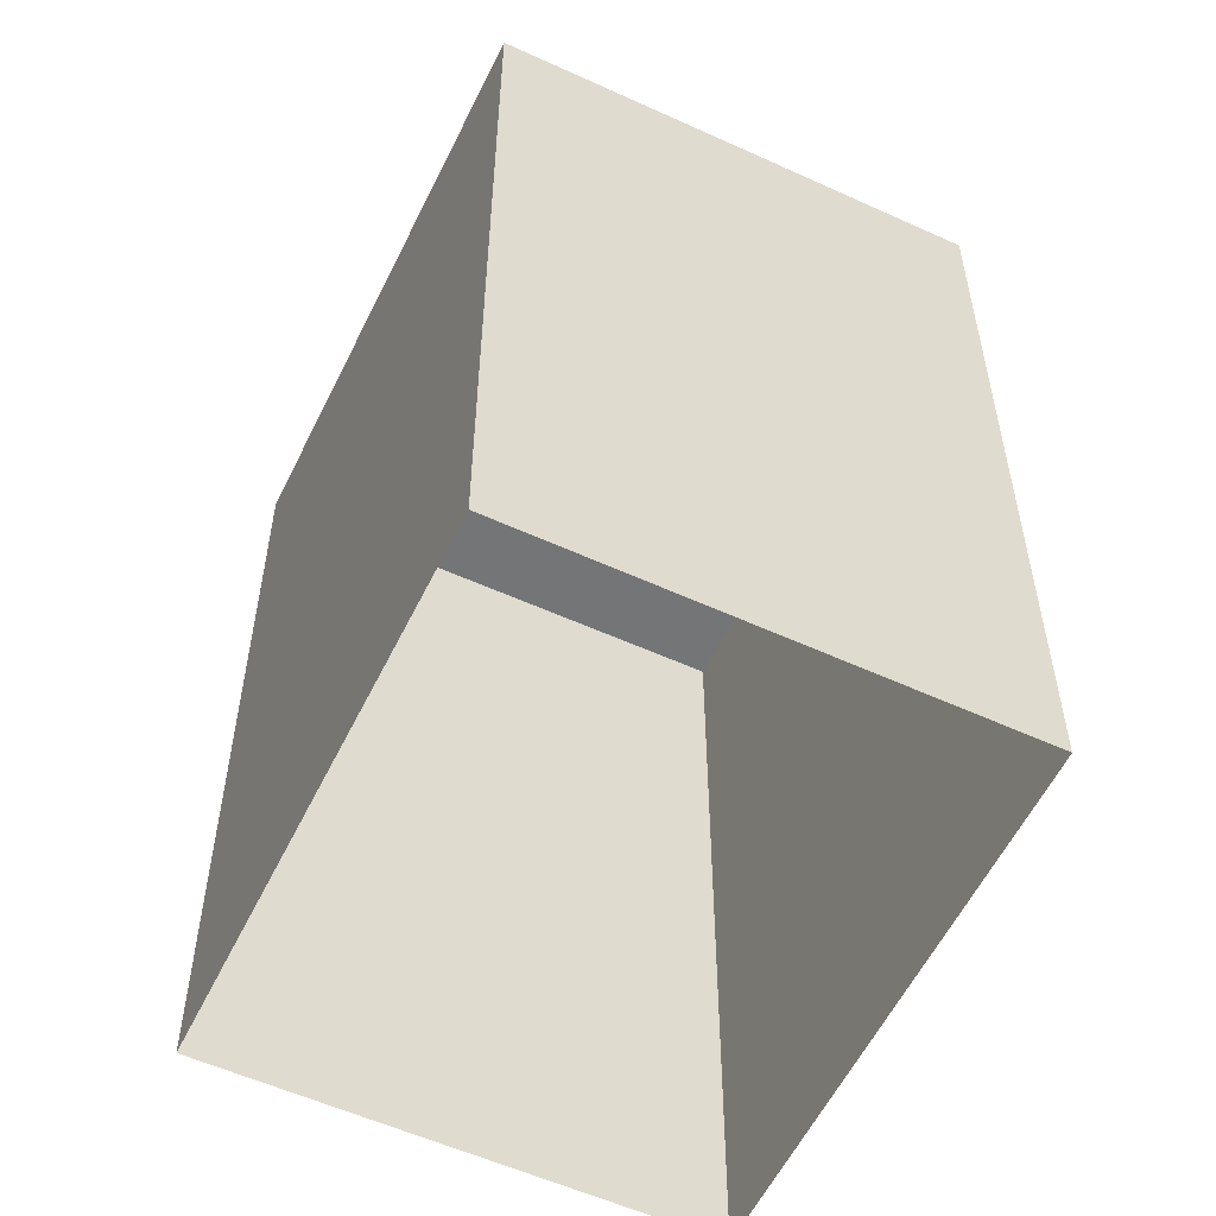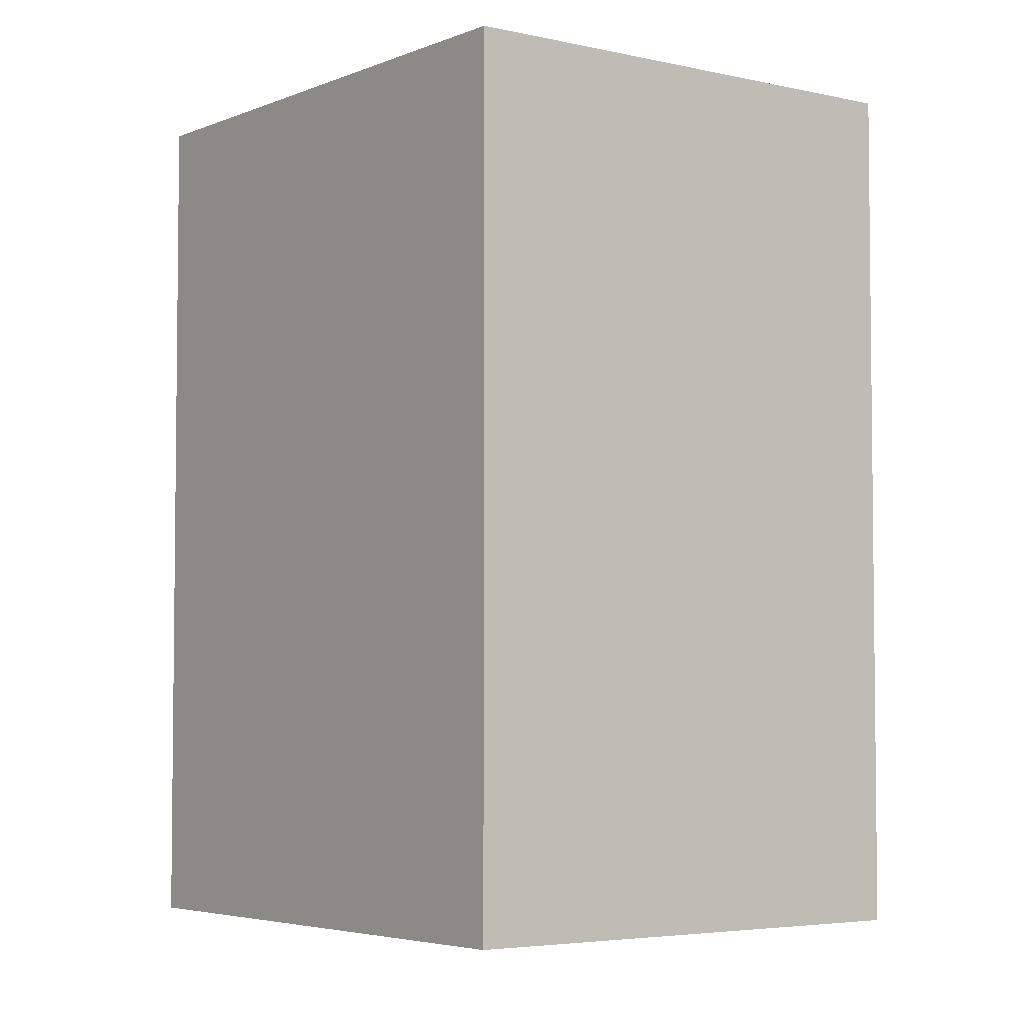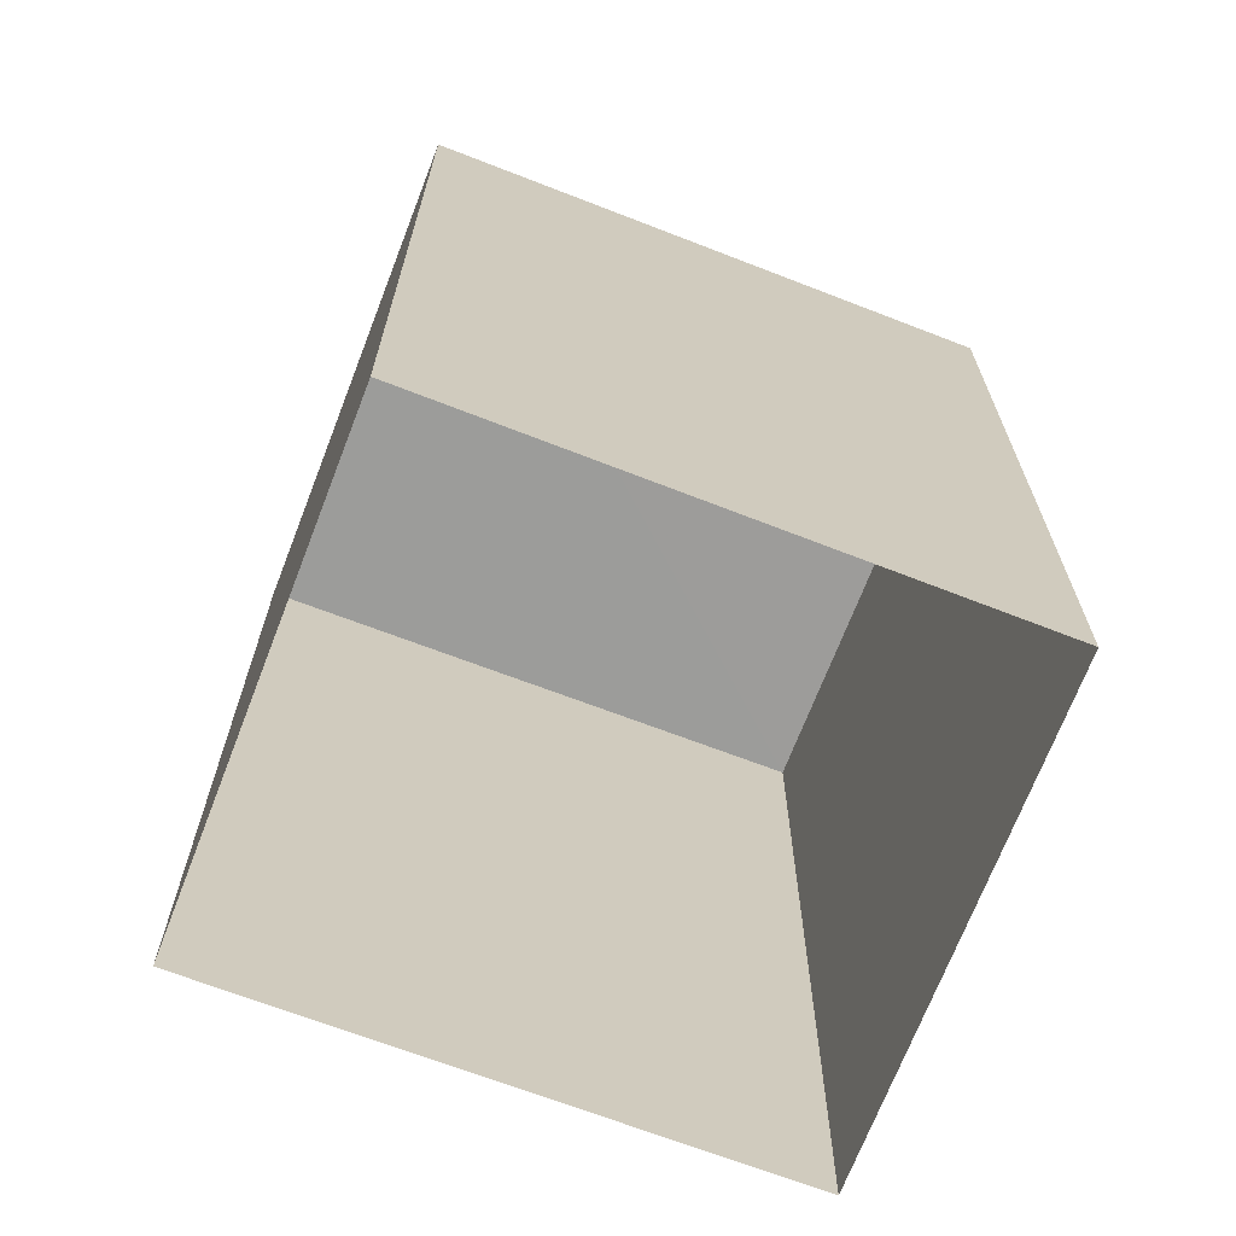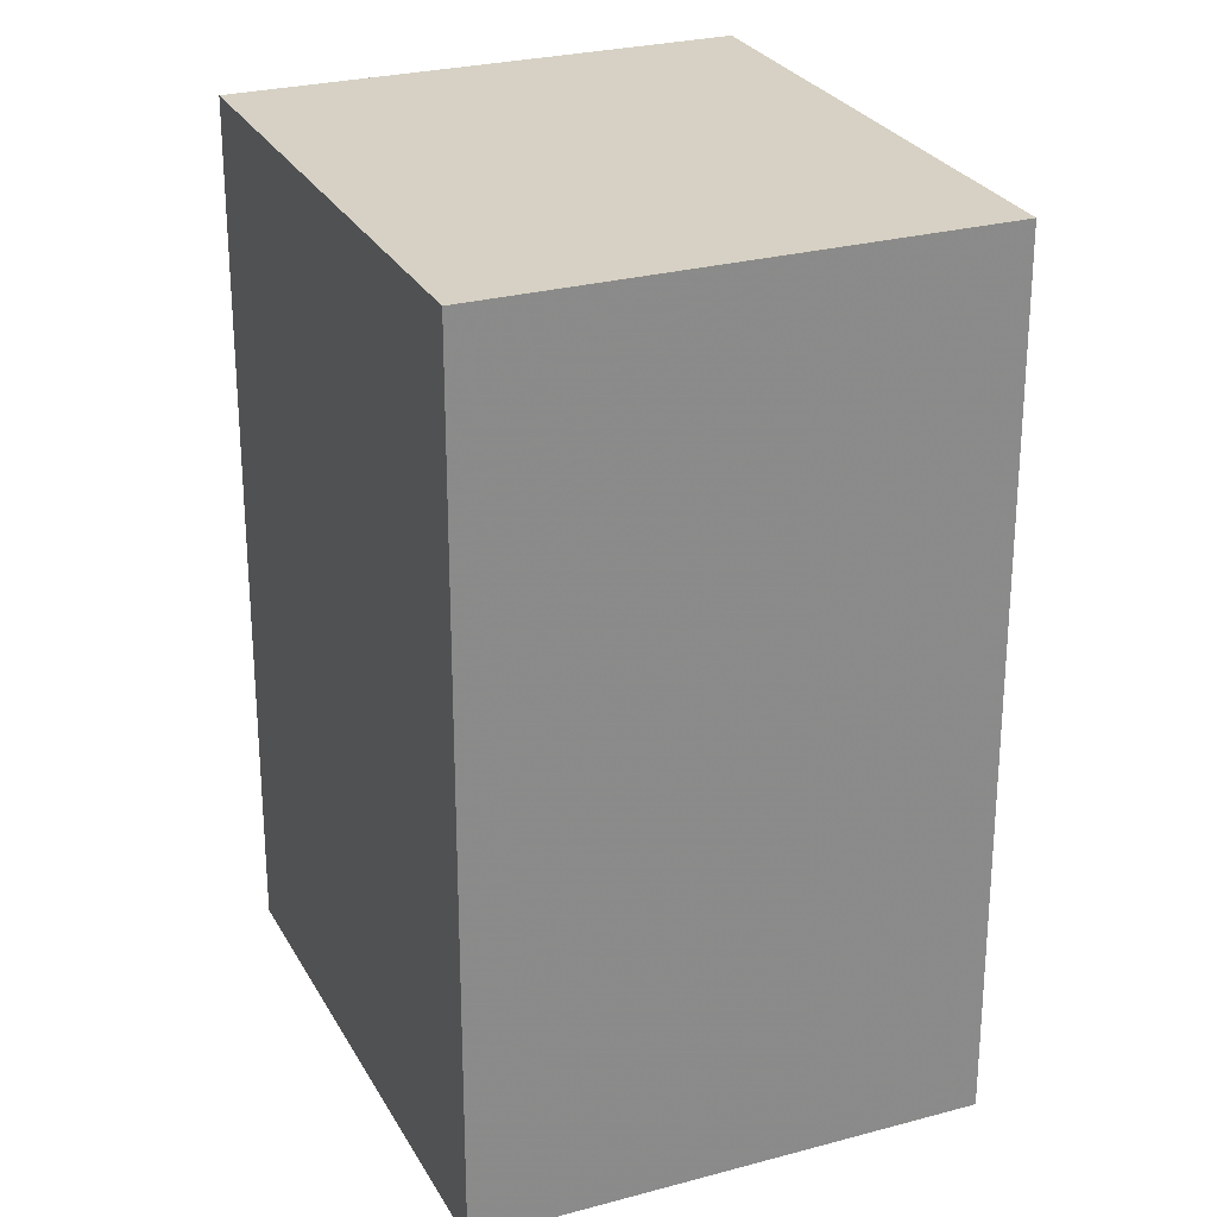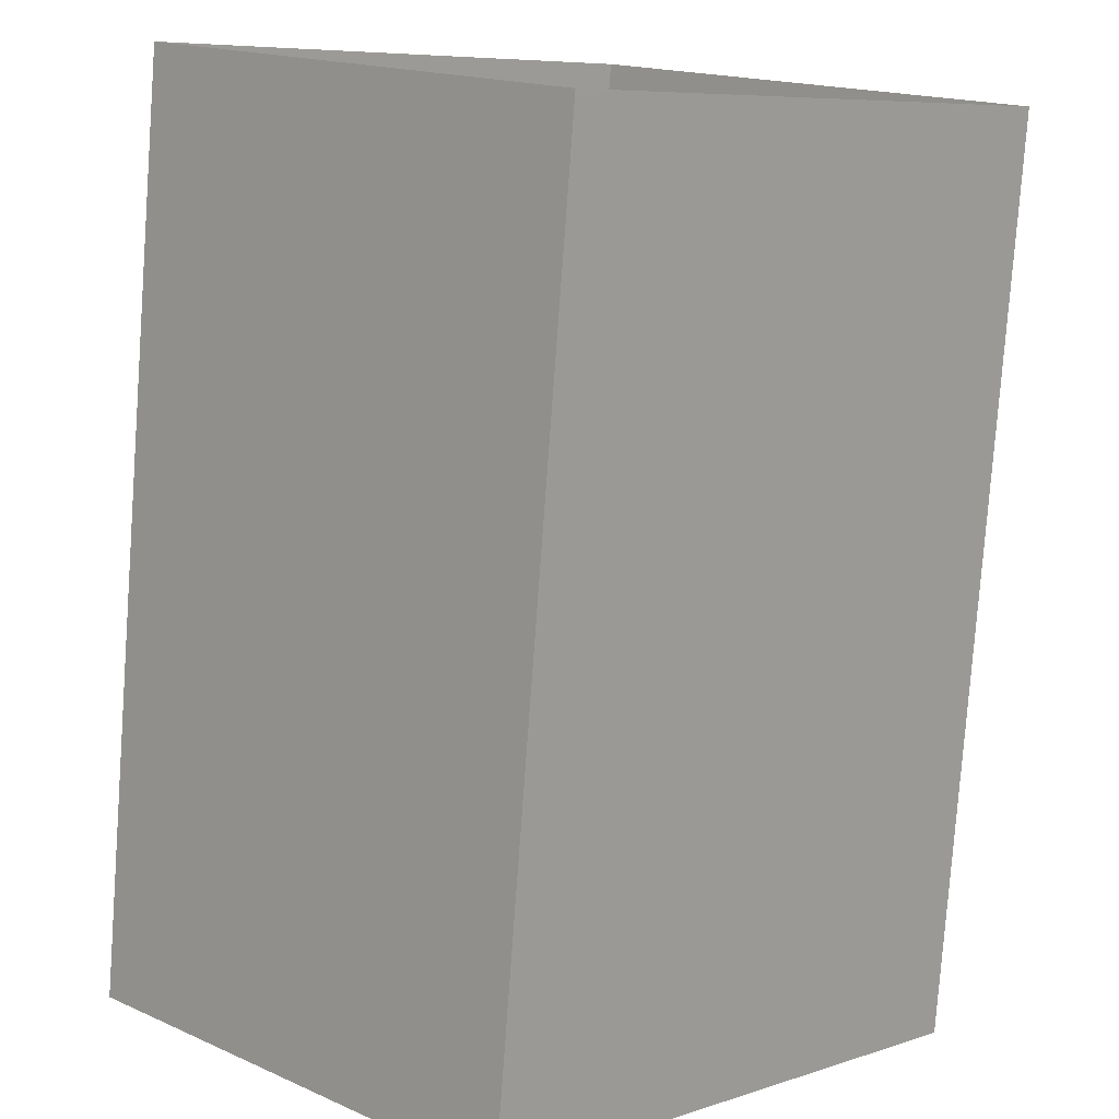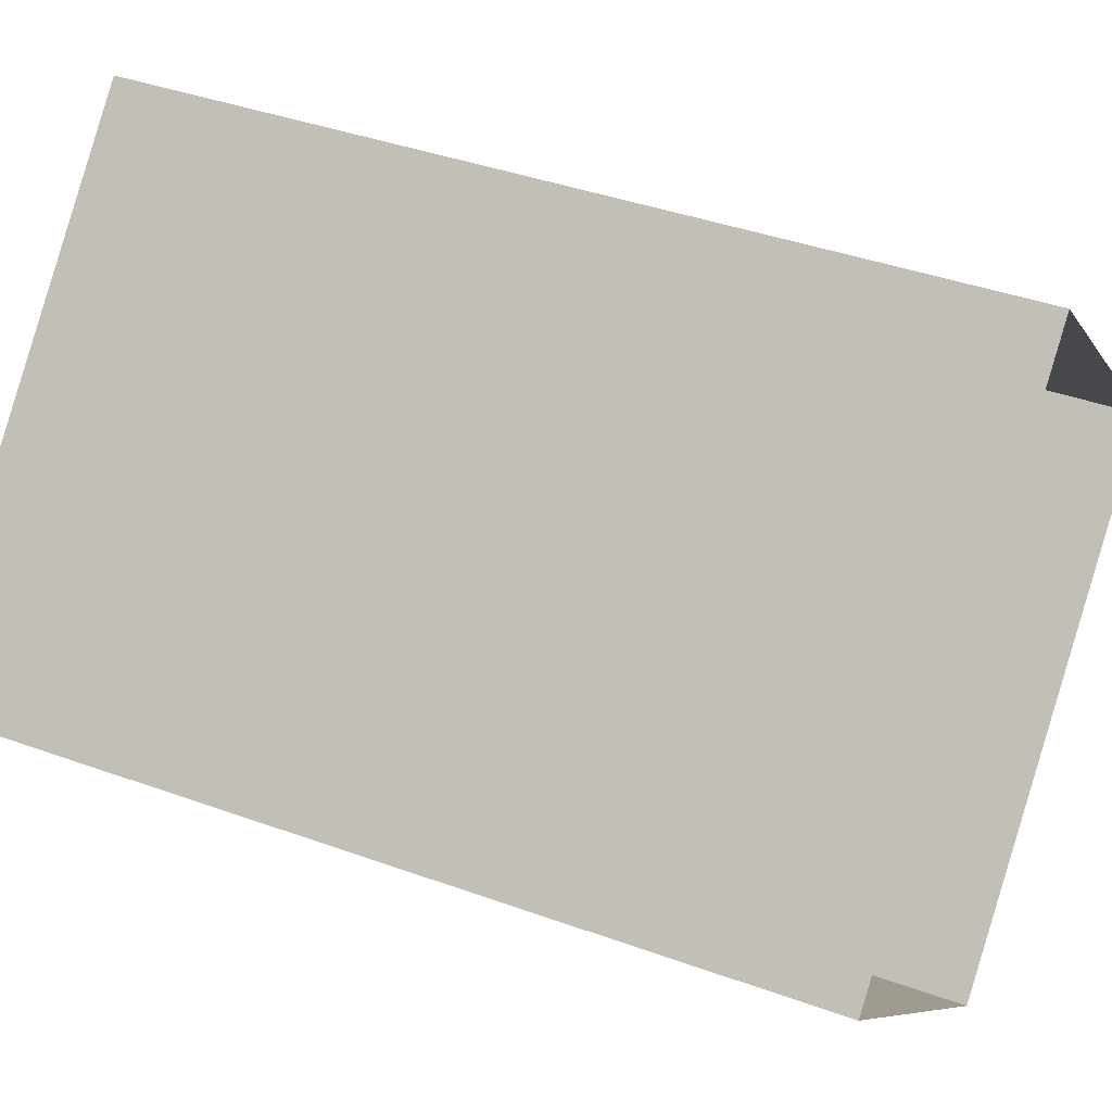
<metadata>
{"format":"obj","ext":"obj","renderer":"f3d","projection":"perspective","resolution":1024,"background":"white","views":[{"elev":-56.5,"azim":18.6,"up":"+Z"},{"elev":-4.3,"azim":-173.2,"up":"+Z"},{"elev":-70.1,"azim":112.8,"up":"+Z"},{"elev":26.6,"azim":-159.0,"up":"+Z"},{"elev":-79.0,"azim":175.7,"up":"+Y"},{"elev":39.5,"azim":114.4,"up":"+Y"}]}
</metadata>
<code>
v -2.239e+05 -1.27e+05 18.18
v -2.239e+05 -1.27e+05 18.18
v -2.239e+05 -1.27e+05 18.18
v -2.239e+05 -1.27e+05 18.18
v -2.239e+05 -1.27e+05 23.31
v -2.239e+05 -1.27e+05 23.31
v -2.239e+05 -1.27e+05 23.31
v -2.239e+05 -1.27e+05 23.31
f 1 2 3
f 4 1 3
f 5 6 7
f 8 5 7
f 6 1 4
f 6 5 1
f 8 2 1
f 5 8 1
f 6 4 3
f 7 6 3
f 7 3 2
f 8 7 2

</code>
